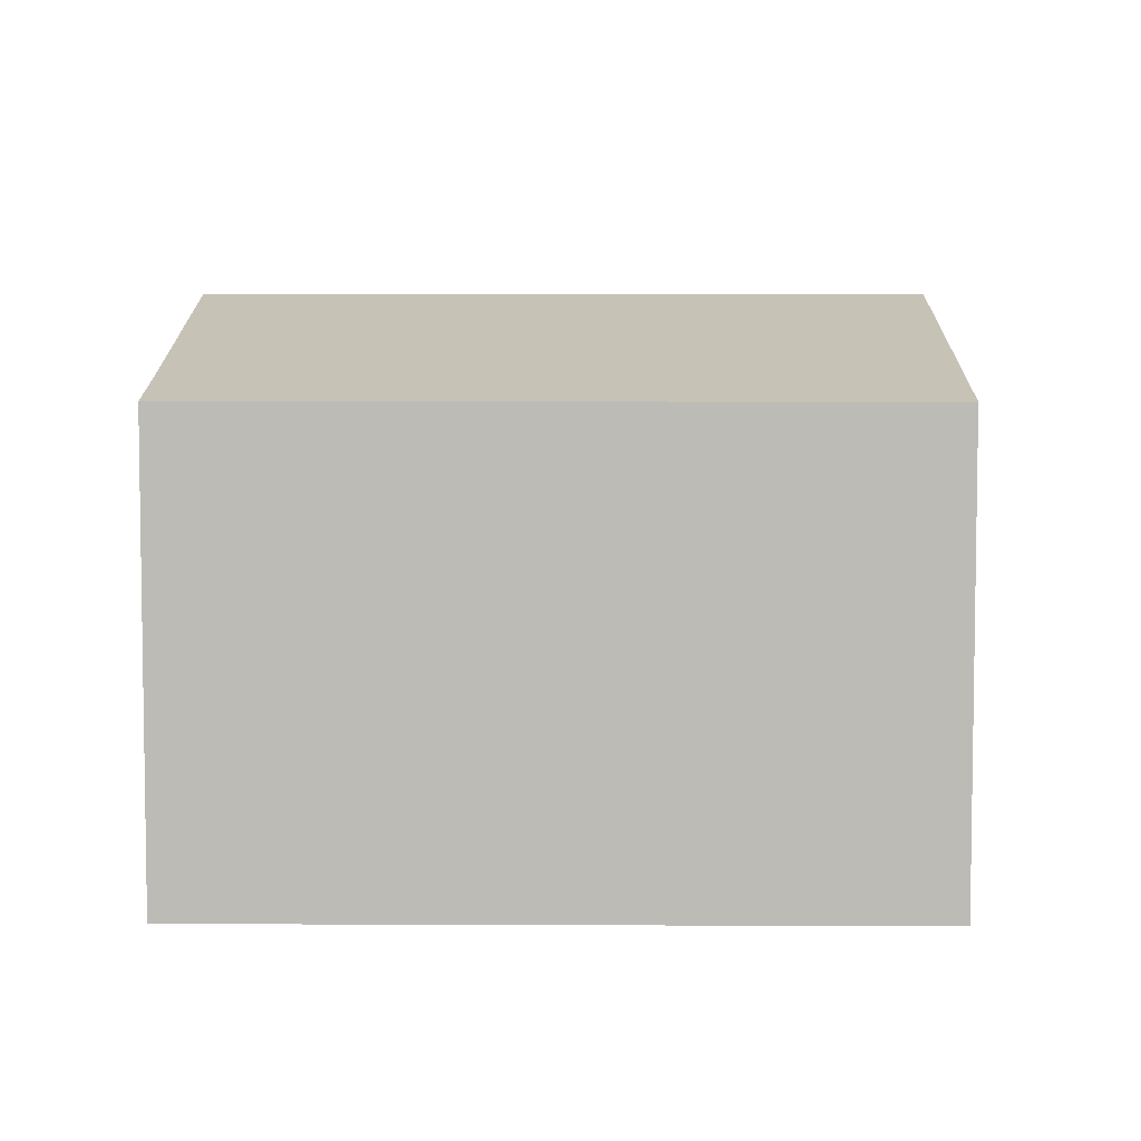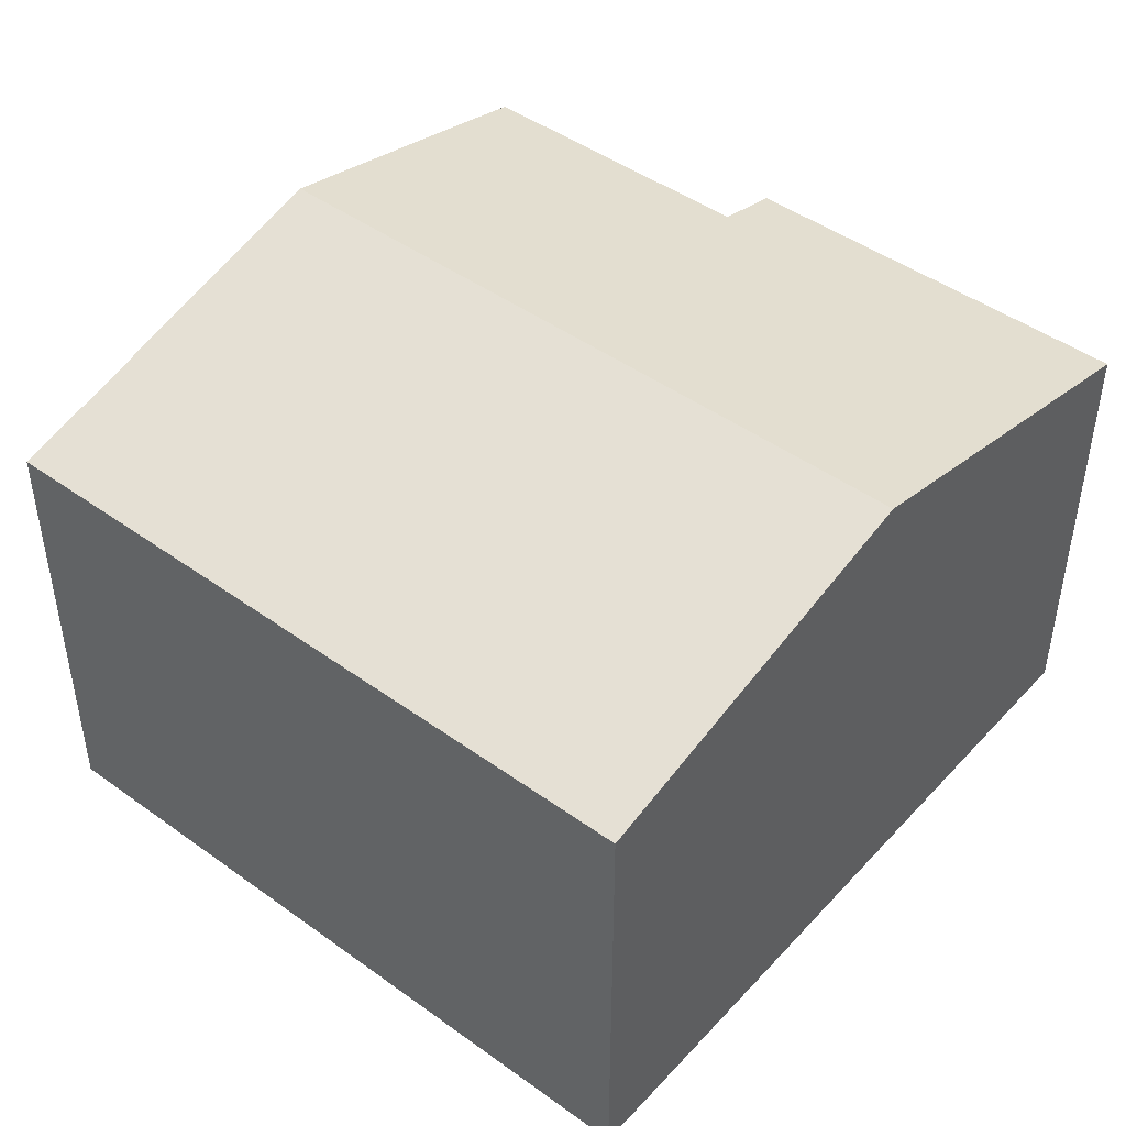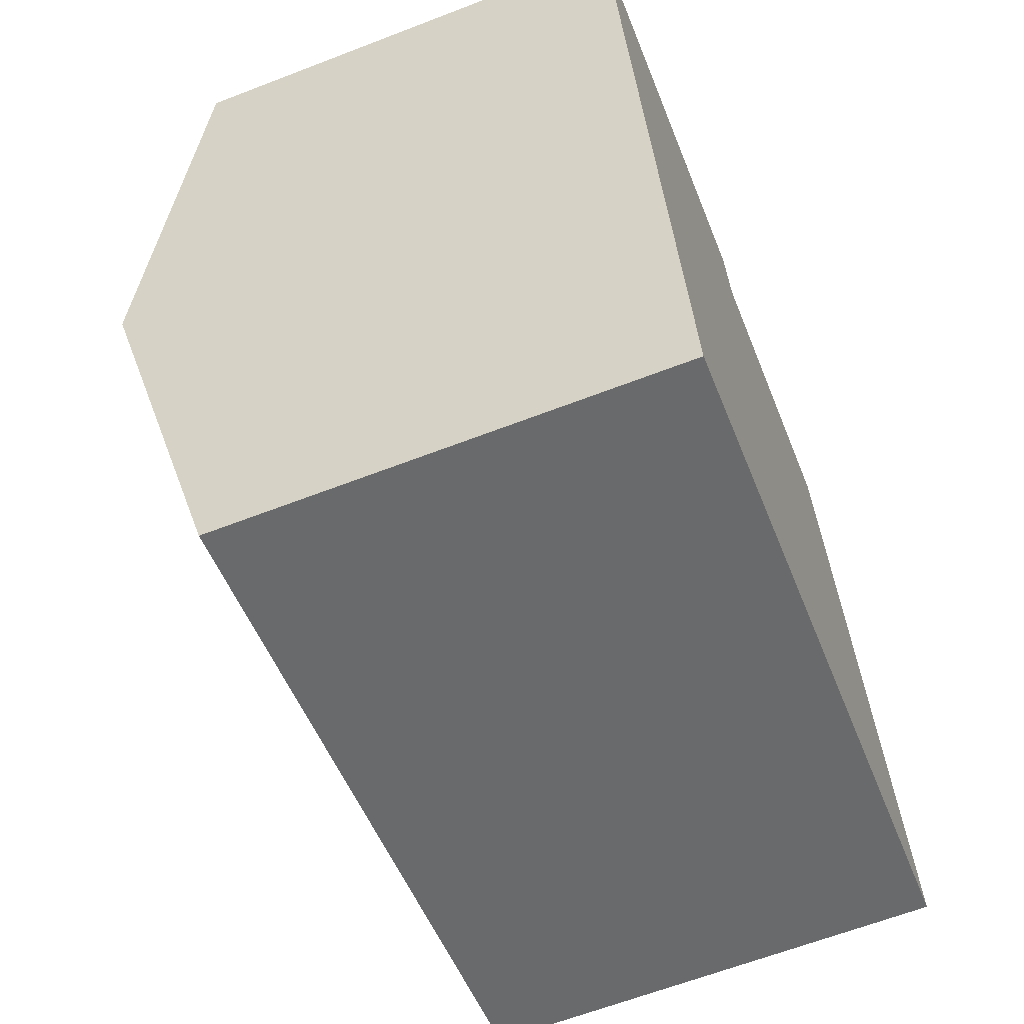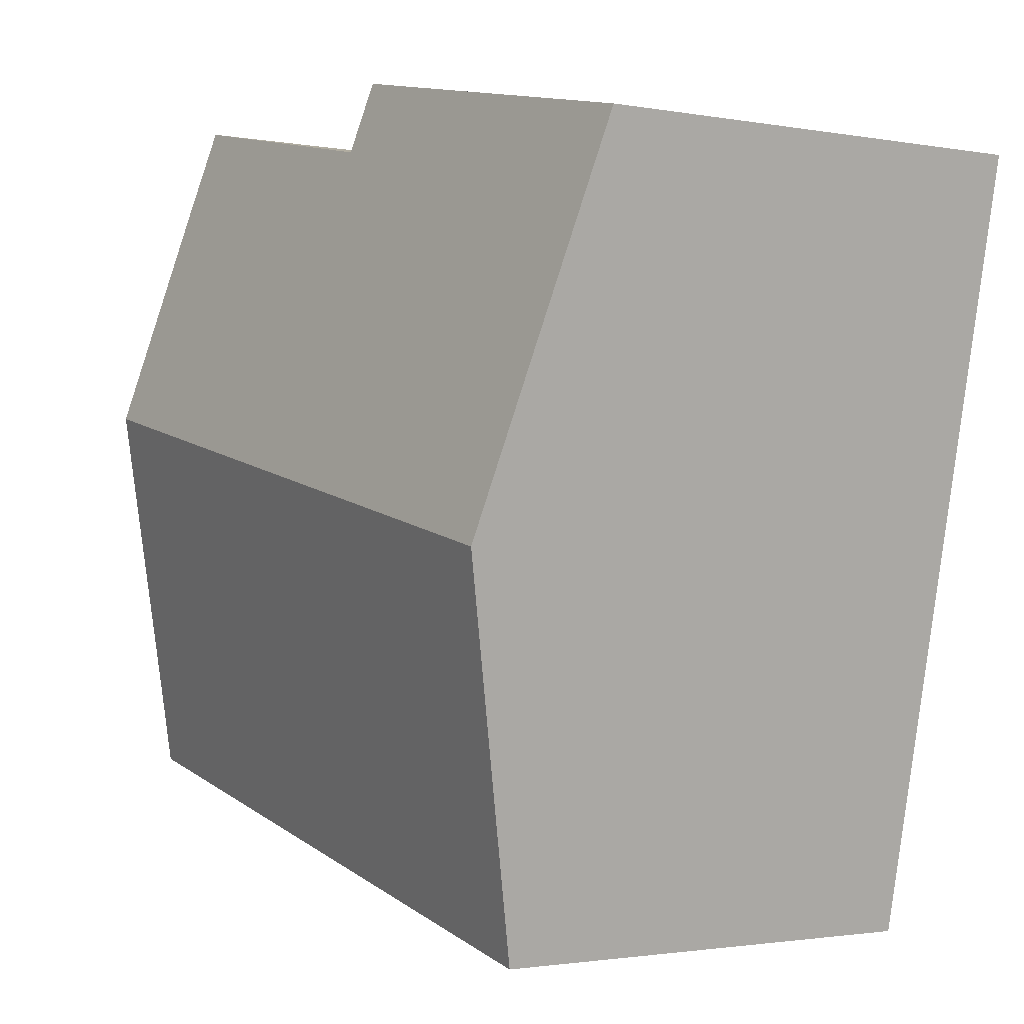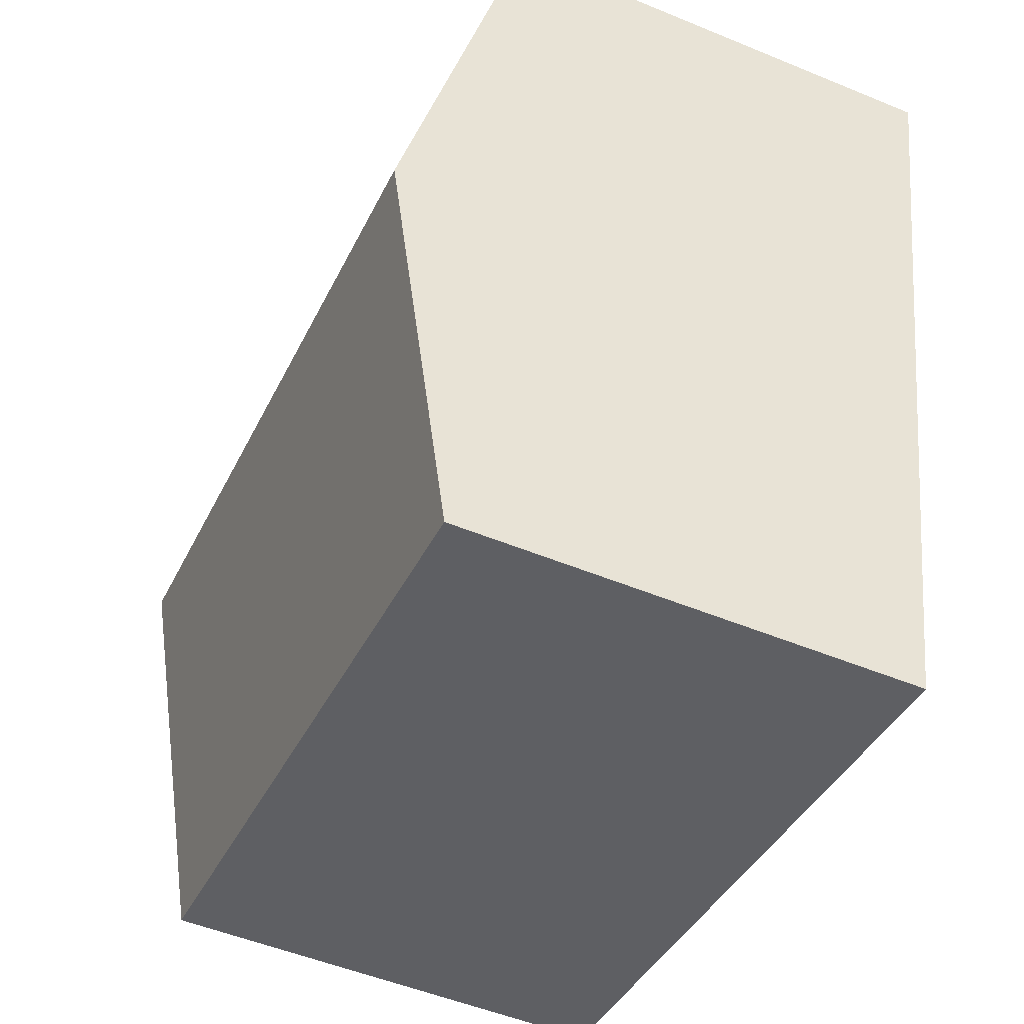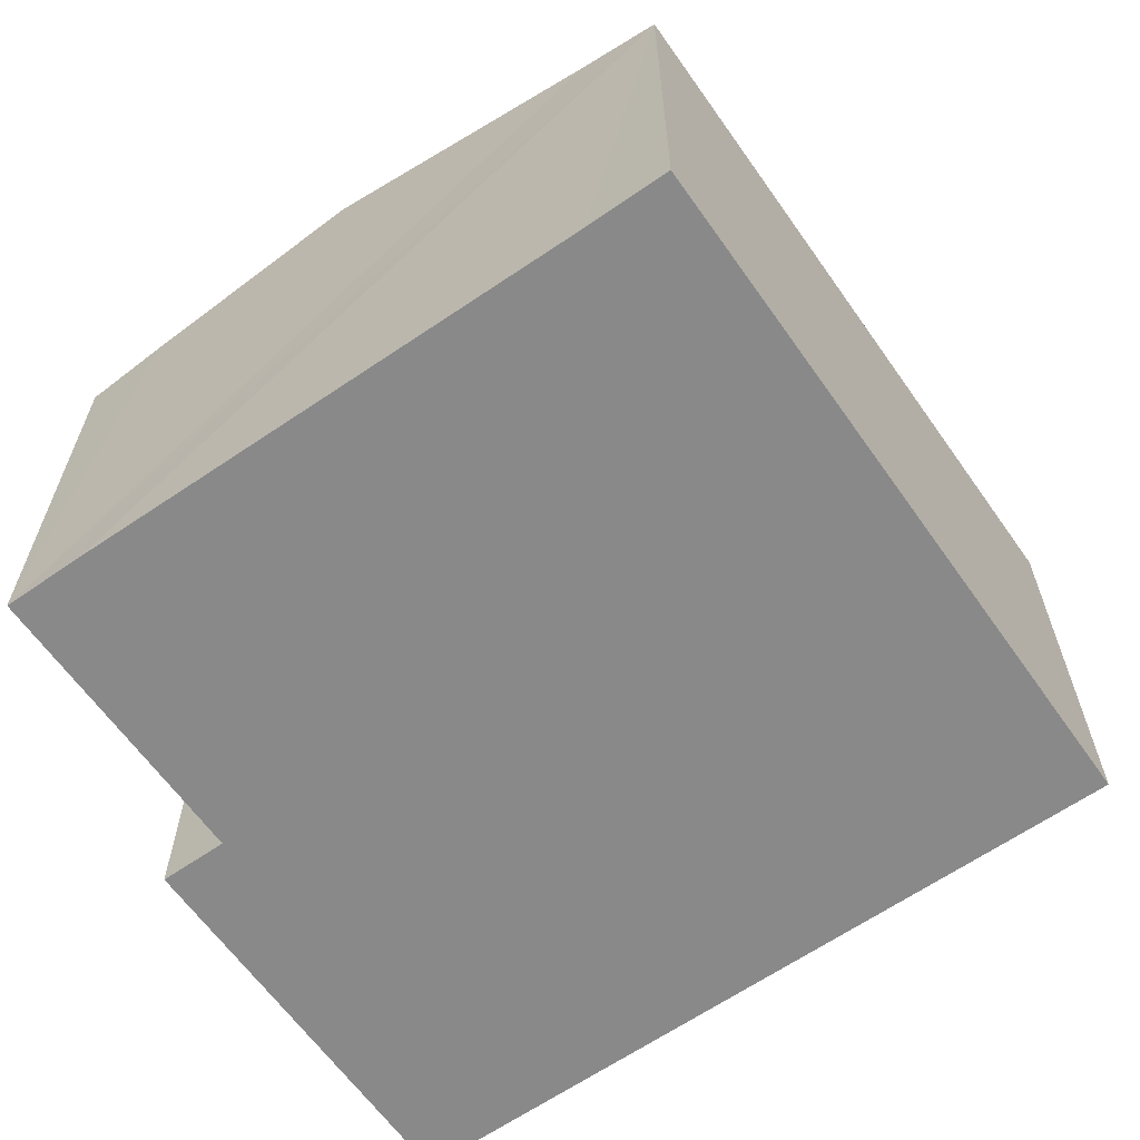
<metadata>
{"format":"obj","ext":"obj","renderer":"f3d","projection":"perspective","resolution":1024,"background":"white","views":[{"elev":5.8,"azim":168.7,"up":"+Y"},{"elev":45.7,"azim":-152.4,"up":"+Y"},{"elev":-63.8,"azim":-68.7,"up":"+Z"},{"elev":-1.8,"azim":-123.5,"up":"+Z"},{"elev":-52.0,"azim":-114.0,"up":"+Z"},{"elev":-63.2,"azim":113.1,"up":"+Y"}]}
</metadata>
<code>
v  11.33 7.539 0.017
v  6.49 7.233 0.292
v  11.06 7.233 1.267
v  12.04 8.402 -3.51
v  1.239 8.402 -5.813
v  0 6.976 4.272e-16
v  6.267 6.976 1.336
v  2.478 6.976 -11.62
v  12.95 7.291 -8.051
v  13.22 6.976 -9.334
v  11.06 -7.758e-17 1.267
v  11.33 -1.041e-18 0.017
v  12.04 2.149e-16 -3.51
v  12.95 4.93e-16 -8.051
v  13.22 5.715e-16 -9.334
v  6.49 -1.788e-17 0.292
v  6.267 -8.181e-17 1.336
v  2.478 7.118e-16 -11.62
v  1.239 3.559e-16 -5.813
v  0 0 0
g defaultobject
f 1 2 3
f 2 1 4
f 2 4 5
f 2 5 6
f 6 7 2
f 8 9 10
f 9 8 4
f 4 8 5
f 11 1 3
f 1 11 4
f 4 11 9
f 9 11 10
f 10 11 12
f 10 12 13
f 10 13 14
f 10 14 15
f 7 16 2
f 16 7 17
f 15 8 10
f 8 15 18
f 18 5 8
f 5 18 6
f 6 18 19
f 6 19 20
f 20 7 6
f 7 20 17
f 16 3 2
f 3 16 11
f 11 16 12
f 15 19 18
f 19 15 14
f 19 14 13
f 19 13 20
f 20 13 12
f 20 12 16
f 20 16 17

</code>
